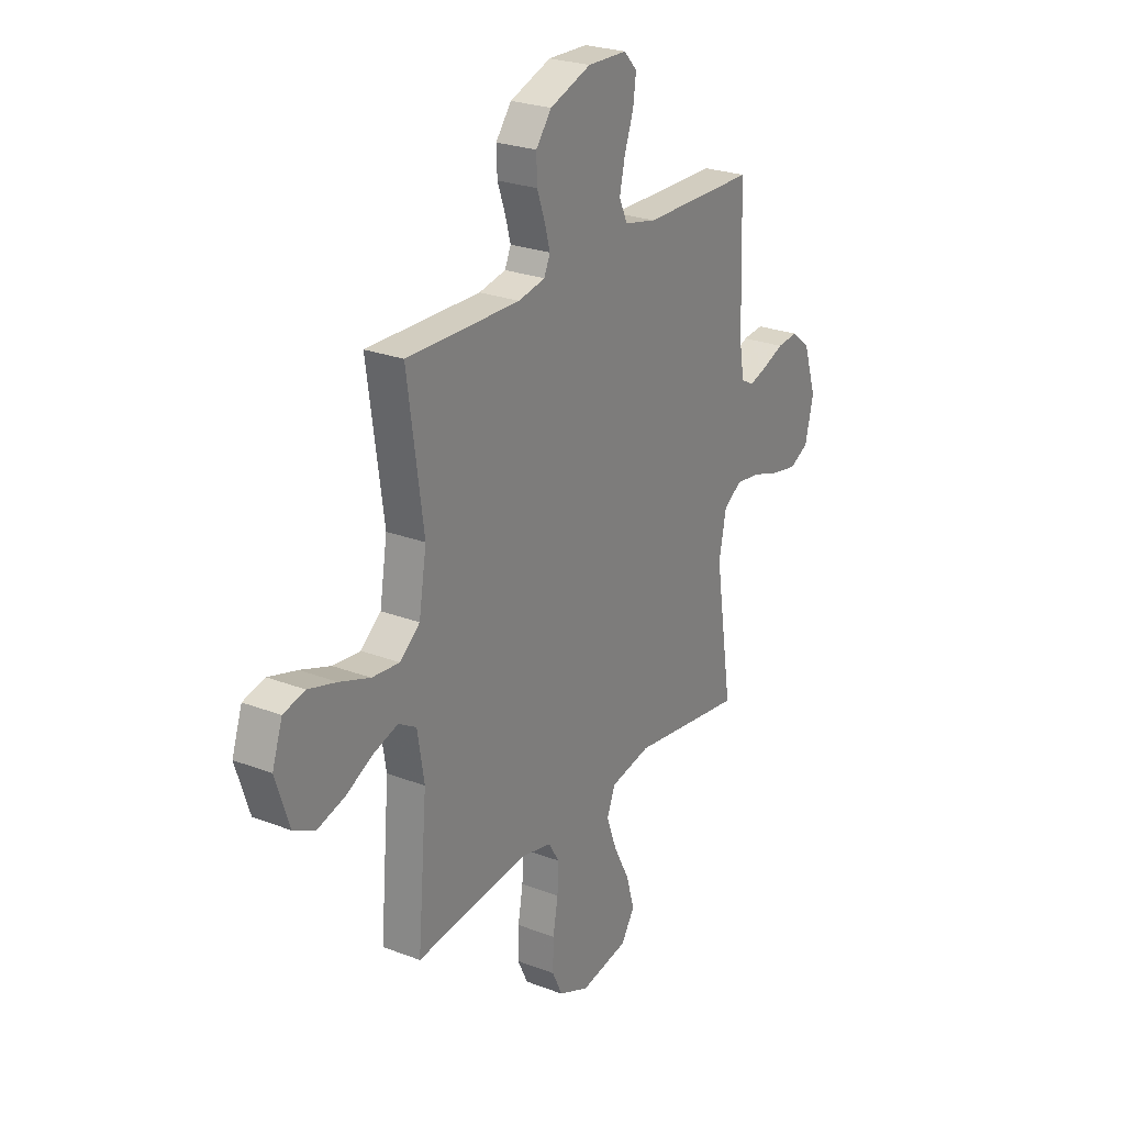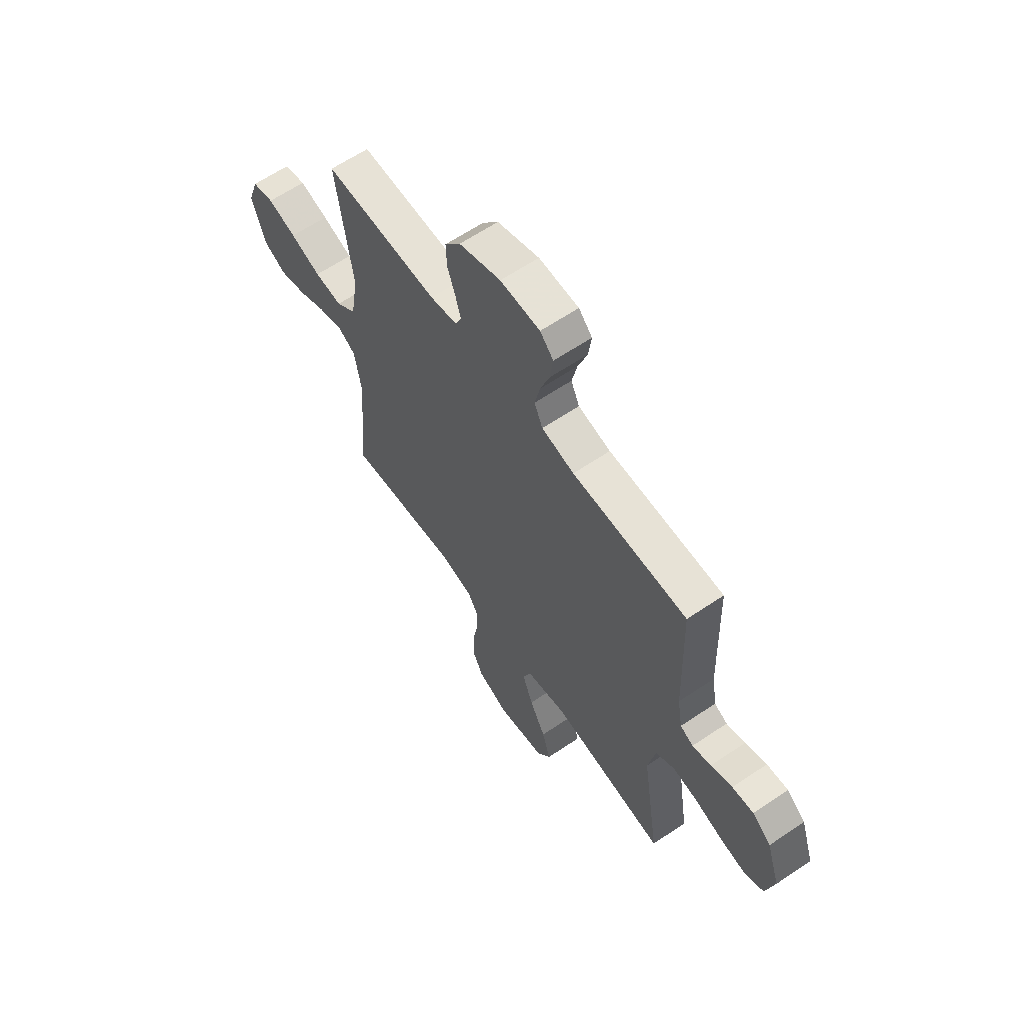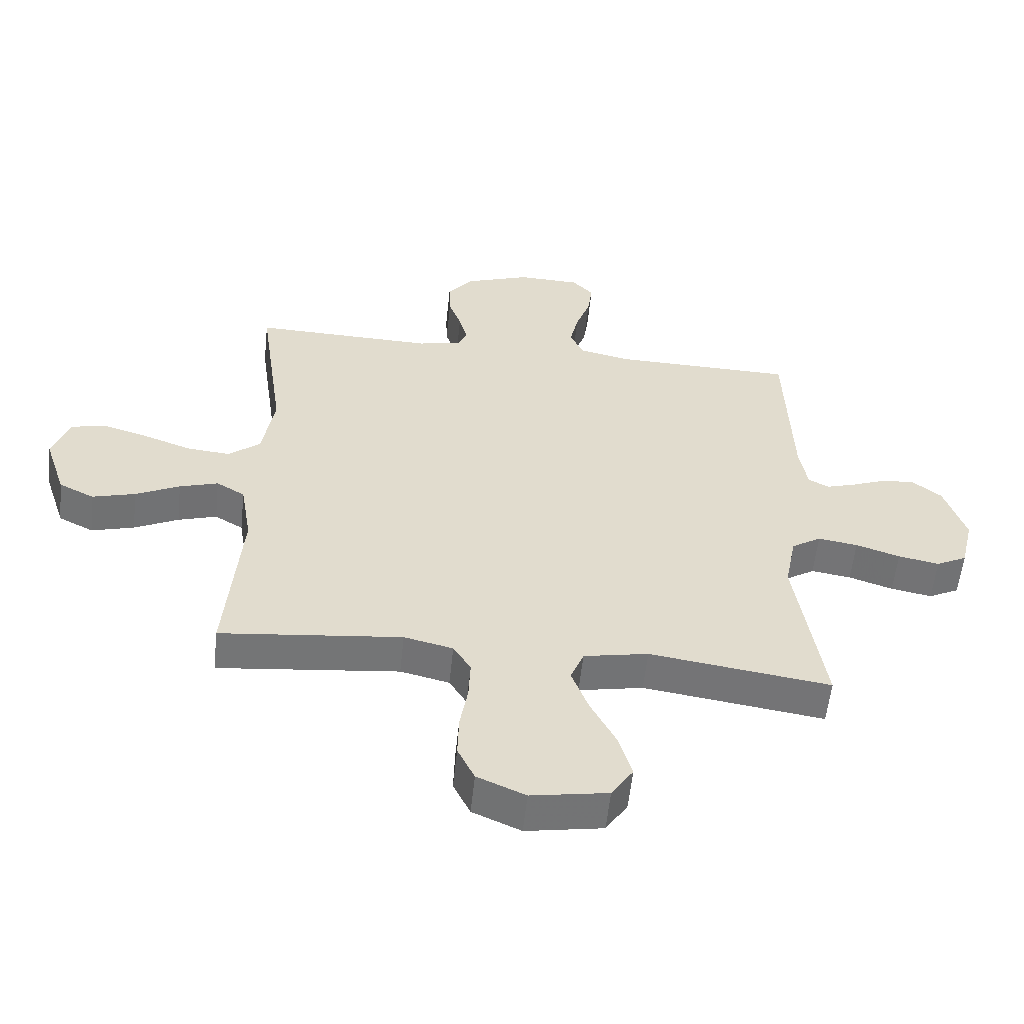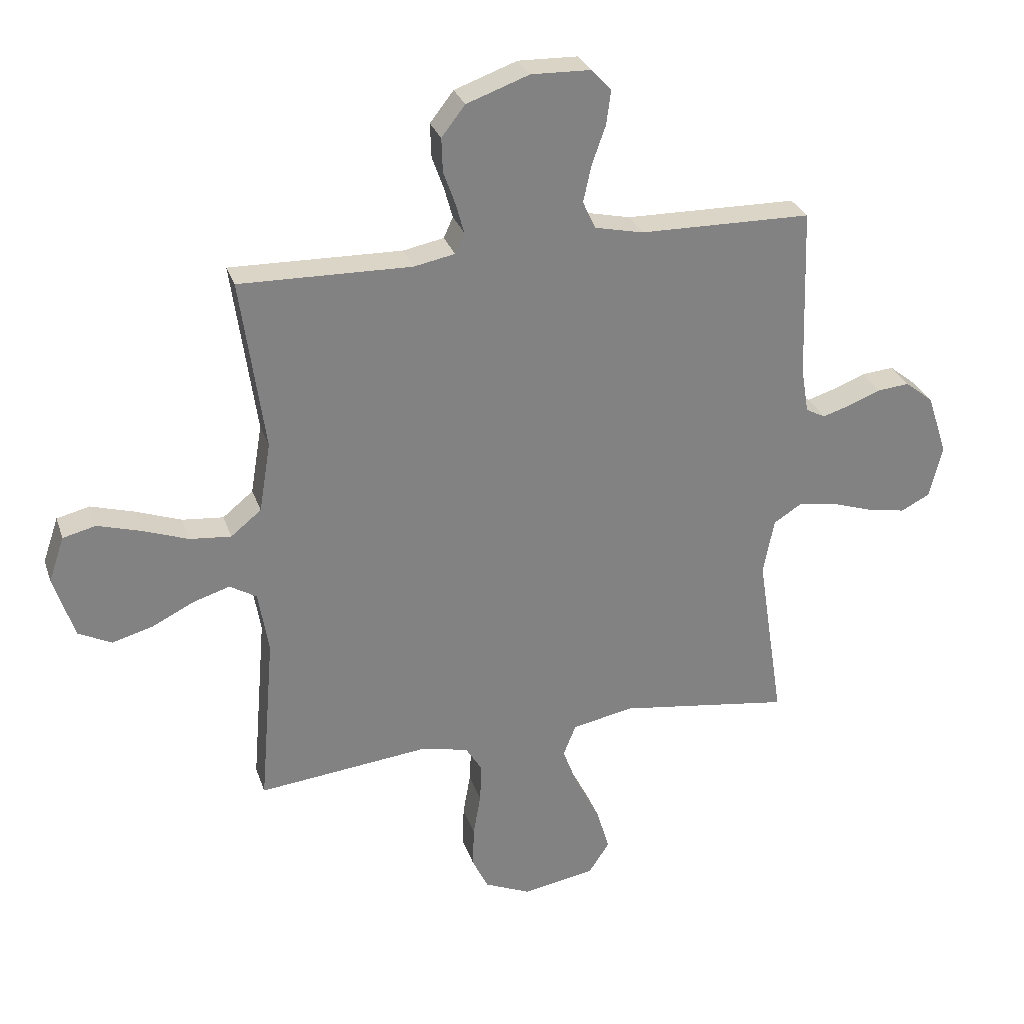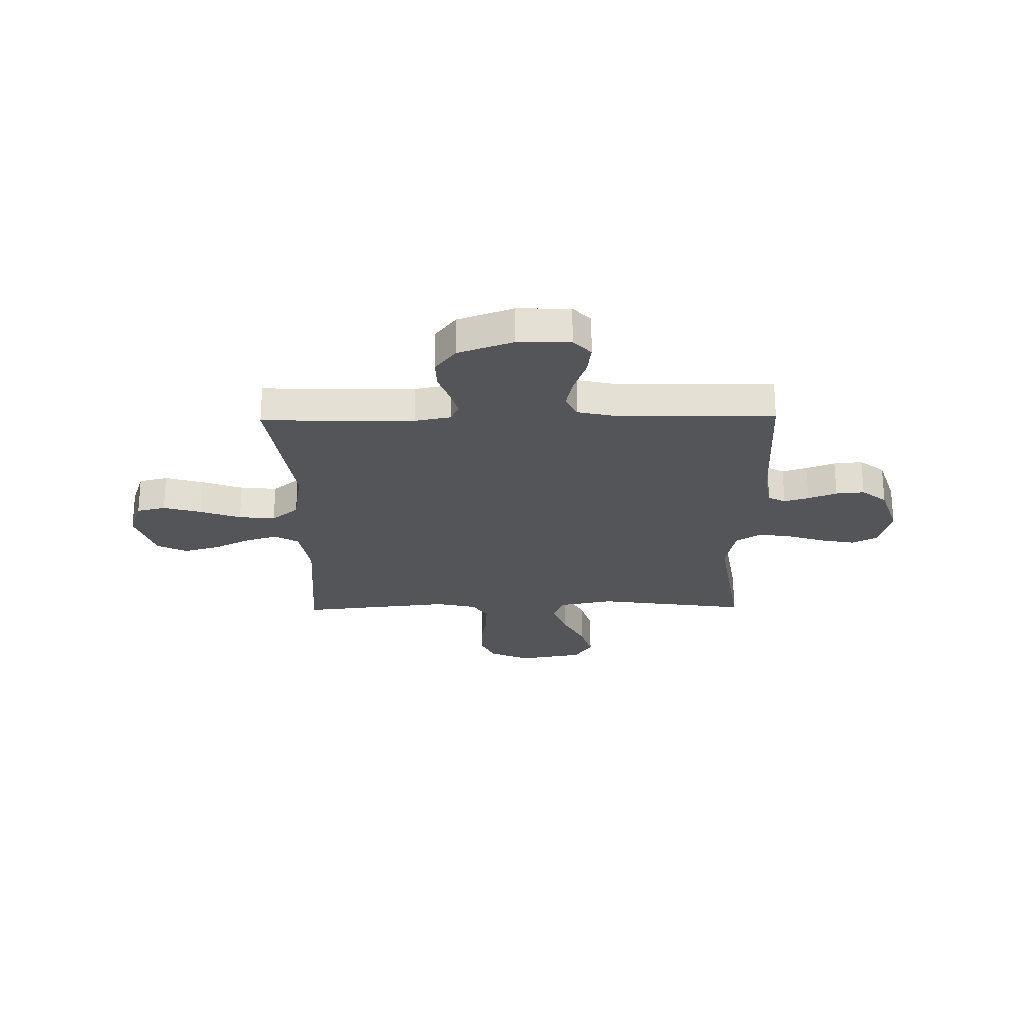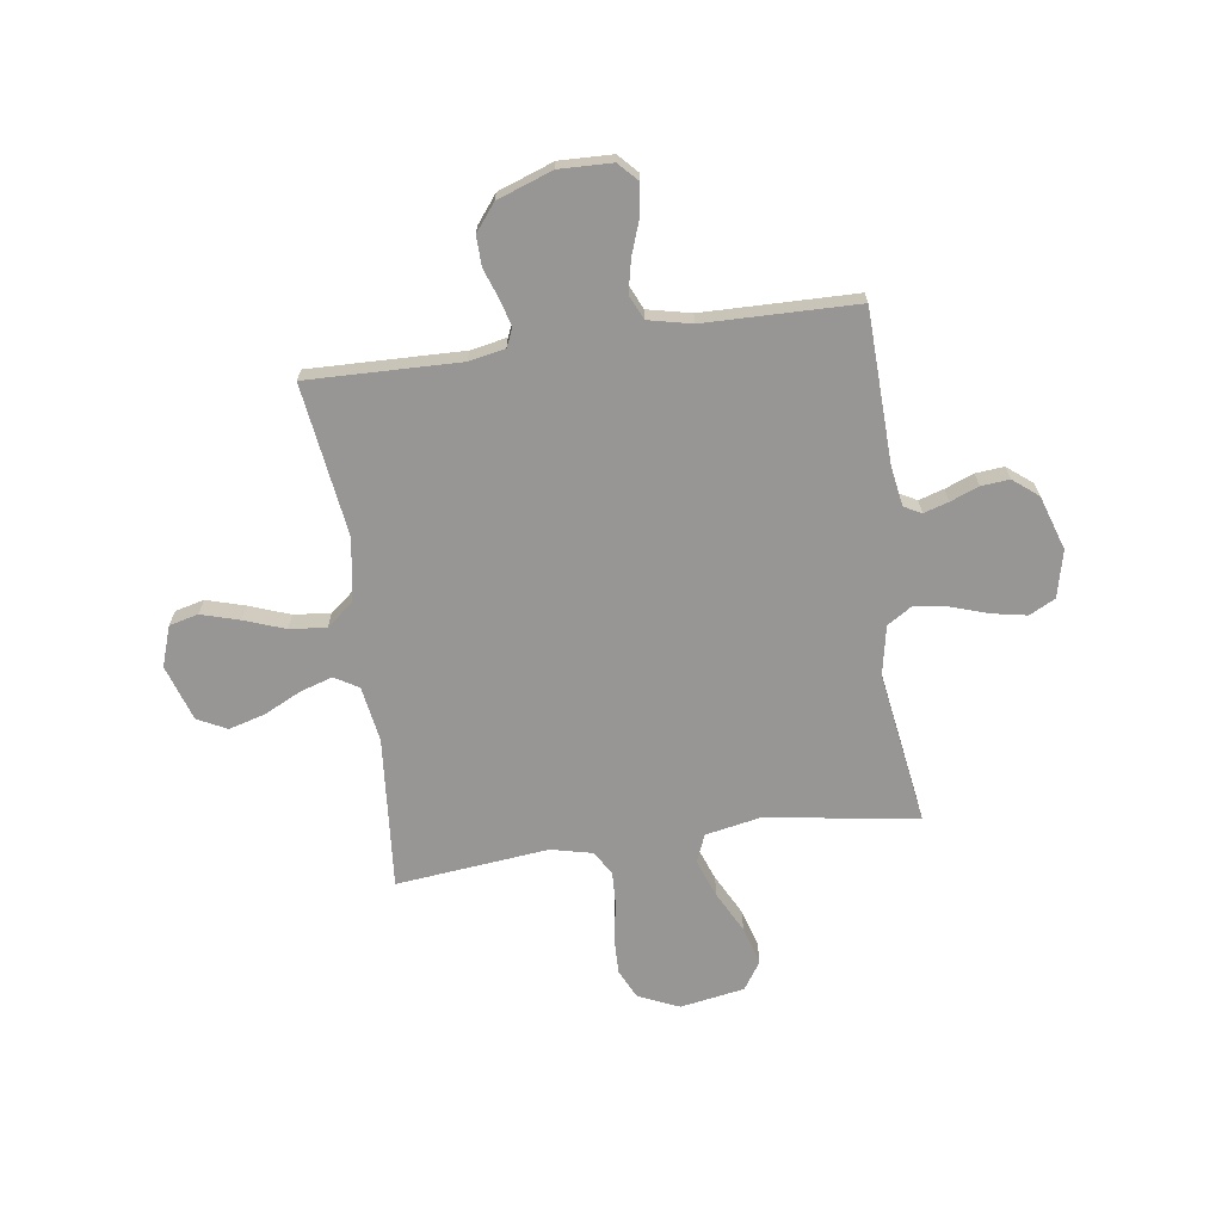
<metadata>
{"format":"obj","ext":"obj","renderer":"f3d","projection":"perspective","resolution":1024,"background":"white","views":[{"elev":25.4,"azim":-58.4,"up":"+Z"},{"elev":62.8,"azim":55.6,"up":"+Z"},{"elev":-56.6,"azim":-6.0,"up":"+Z"},{"elev":29.1,"azim":-16.9,"up":"+Z"},{"elev":-24.3,"azim":1.0,"up":"+Y"},{"elev":-67.9,"azim":8.0,"up":"+Y"}]}
</metadata>
<code>
v -0.5 0.07 0.5
v -0.2 0.07 0.493
v -0.129 0.07 0.507
v -0.113 0.07 0.543
v -0.127 0.07 0.594
v -0.148 0.07 0.653
v -0.15 0.07 0.712
v -0.109 0.07 0.765
v 0 0.07 0.804
v 0.104 0.07 0.801
v 0.139 0.07 0.764
v 0.131 0.07 0.704
v 0.107 0.07 0.636
v 0.093 0.07 0.572
v 0.115 0.07 0.524
v 0.2 0.07 0.505
v 0.5 0.07 0.5
v 0.51 0.07 0.2
v 0.523 0.07 0.122
v 0.557 0.07 0.104
v 0.606 0.07 0.119
v 0.662 0.07 0.141
v 0.718 0.07 0.146
v 0.767 0.07 0.107
v 0.802 0.07 0
v 0.78 0.07 -0.092
v 0.729 0.07 -0.118
v 0.661 0.07 -0.105
v 0.588 0.07 -0.081
v 0.522 0.07 -0.071
v 0.473 0.07 -0.102
v 0.454 0.07 -0.2
v 0.5 0.07 -0.5
v 0.2 0.07 -0.457
v 0.093 0.07 -0.478
v 0.071 0.07 -0.533
v 0.099 0.07 -0.608
v 0.141 0.07 -0.689
v 0.163 0.07 -0.764
v 0.127 0.07 -0.819
v 0 0.07 -0.841
v -0.08 0.07 -0.806
v -0.108 0.07 -0.748
v -0.106 0.07 -0.676
v -0.093 0.07 -0.601
v -0.09 0.07 -0.534
v -0.119 0.07 -0.487
v -0.2 0.07 -0.468
v -0.5 0.07 -0.5
v -0.475 0.07 -0.2
v -0.493 0.07 -0.091
v -0.54 0.07 -0.063
v -0.604 0.07 -0.083
v -0.677 0.07 -0.119
v -0.748 0.07 -0.139
v -0.806 0.07 -0.11
v -0.842 0.07 0
v -0.815 0.07 0.079
v -0.758 0.07 0.093
v -0.683 0.07 0.071
v -0.603 0.07 0.042
v -0.531 0.07 0.035
v -0.478 0.07 0.078
v -0.458 0.07 0.2
v -0.5 0 0.5
v -0.2 0 0.493
v -0.129 0 0.507
v -0.113 0 0.543
v -0.127 0 0.594
v -0.148 0 0.653
v -0.15 0 0.712
v -0.109 0 0.765
v 0 0 0.804
v 0.104 0 0.801
v 0.139 0 0.764
v 0.131 0 0.704
v 0.107 0 0.636
v 0.093 0 0.572
v 0.115 0 0.524
v 0.2 0 0.505
v 0.5 0 0.5
v 0.51 0 0.2
v 0.523 0 0.122
v 0.557 0 0.104
v 0.606 0 0.119
v 0.662 0 0.141
v 0.718 0 0.146
v 0.767 0 0.107
v 0.802 0 0
v 0.78 0 -0.092
v 0.729 0 -0.118
v 0.661 0 -0.105
v 0.588 0 -0.081
v 0.522 0 -0.071
v 0.473 0 -0.102
v 0.454 0 -0.2
v 0.5 0 -0.5
v 0.2 0 -0.457
v 0.093 0 -0.478
v 0.071 0 -0.533
v 0.099 0 -0.608
v 0.141 0 -0.689
v 0.163 0 -0.764
v 0.127 0 -0.819
v 0 0 -0.841
v -0.08 0 -0.806
v -0.108 0 -0.748
v -0.106 0 -0.676
v -0.093 0 -0.601
v -0.09 0 -0.534
v -0.119 0 -0.487
v -0.2 0 -0.468
v -0.5 0 -0.5
v -0.475 0 -0.2
v -0.493 0 -0.091
v -0.54 0 -0.063
v -0.604 0 -0.083
v -0.677 0 -0.119
v -0.748 0 -0.139
v -0.806 0 -0.11
v -0.842 0 0
v -0.815 0 0.079
v -0.758 0 0.093
v -0.683 0 0.071
v -0.603 0 0.042
v -0.531 0 0.035
v -0.478 0 0.078
v -0.458 0 0.2
f 59 60 61
f 58 59 61
f 57 58 61
f 56 57 61
f 55 56 61
f 54 55 61
f 53 54 61
f 52 53 61 62
f 51 52 62 63
f 48 49 50
f 51 63 64
f 50 51 64
f 48 50 64
f 47 48 64
f 43 44 45
f 42 43 45
f 41 42 45
f 40 41 45
f 39 40 45
f 38 39 45
f 37 38 45
f 36 37 45 46
f 64 1 2
f 47 64 2
f 46 47 2
f 36 46 2
f 35 36 2
f 27 28 29
f 26 27 29
f 25 26 29
f 24 25 29
f 23 24 29
f 22 23 29
f 21 22 29
f 20 21 29 30
f 19 20 30 31
f 16 17 18
f 18 19 31
f 16 18 31
f 15 16 31
f 11 12 13
f 10 11 13
f 9 10 13
f 8 9 13
f 7 8 13
f 6 7 13
f 5 6 13
f 4 5 13 14
f 3 4 14 15
f 15 31 32
f 3 15 32
f 2 3 32
f 35 2 32
f 34 35 32
f 32 33 34
f 125 124 123
f 125 123 122
f 125 122 121
f 125 121 120
f 125 120 119
f 125 119 118
f 125 118 117
f 126 125 117 116
f 127 126 116 115
f 114 113 112
f 128 127 115
f 128 115 114
f 128 114 112
f 128 112 111
f 109 108 107
f 109 107 106
f 109 106 105
f 109 105 104
f 109 104 103
f 109 103 102
f 109 102 101
f 110 109 101 100
f 66 65 128
f 66 128 111
f 66 111 110
f 66 110 100
f 66 100 99
f 93 92 91
f 93 91 90
f 93 90 89
f 93 89 88
f 93 88 87
f 93 87 86
f 93 86 85
f 94 93 85 84
f 95 94 84 83
f 82 81 80
f 95 83 82
f 95 82 80
f 95 80 79
f 77 76 75
f 77 75 74
f 77 74 73
f 77 73 72
f 77 72 71
f 77 71 70
f 77 70 69
f 78 77 69 68
f 79 78 68 67
f 96 95 79
f 96 79 67
f 96 67 66
f 96 66 99
f 96 99 98
f 98 97 96
f 1 65 66 2
f 2 66 67 3
f 3 67 68 4
f 4 68 69 5
f 5 69 70 6
f 6 70 71 7
f 7 71 72 8
f 8 72 73 9
f 9 73 74 10
f 10 74 75 11
f 11 75 76 12
f 12 76 77 13
f 13 77 78 14
f 14 78 79 15
f 15 79 80 16
f 16 80 81 17
f 17 81 82 18
f 18 82 83 19
f 19 83 84 20
f 20 84 85 21
f 21 85 86 22
f 22 86 87 23
f 23 87 88 24
f 24 88 89 25
f 25 89 90 26
f 26 90 91 27
f 27 91 92 28
f 28 92 93 29
f 29 93 94 30
f 30 94 95 31
f 31 95 96 32
f 32 96 97 33
f 33 97 98 34
f 34 98 99 35
f 35 99 100 36
f 36 100 101 37
f 37 101 102 38
f 38 102 103 39
f 39 103 104 40
f 40 104 105 41
f 41 105 106 42
f 42 106 107 43
f 43 107 108 44
f 44 108 109 45
f 45 109 110 46
f 46 110 111 47
f 47 111 112 48
f 48 112 113 49
f 49 113 114 50
f 50 114 115 51
f 51 115 116 52
f 52 116 117 53
f 53 117 118 54
f 54 118 119 55
f 55 119 120 56
f 56 120 121 57
f 57 121 122 58
f 58 122 123 59
f 59 123 124 60
f 60 124 125 61
f 61 125 126 62
f 62 126 127 63
f 63 127 128 64
f 64 128 65 1

</code>
